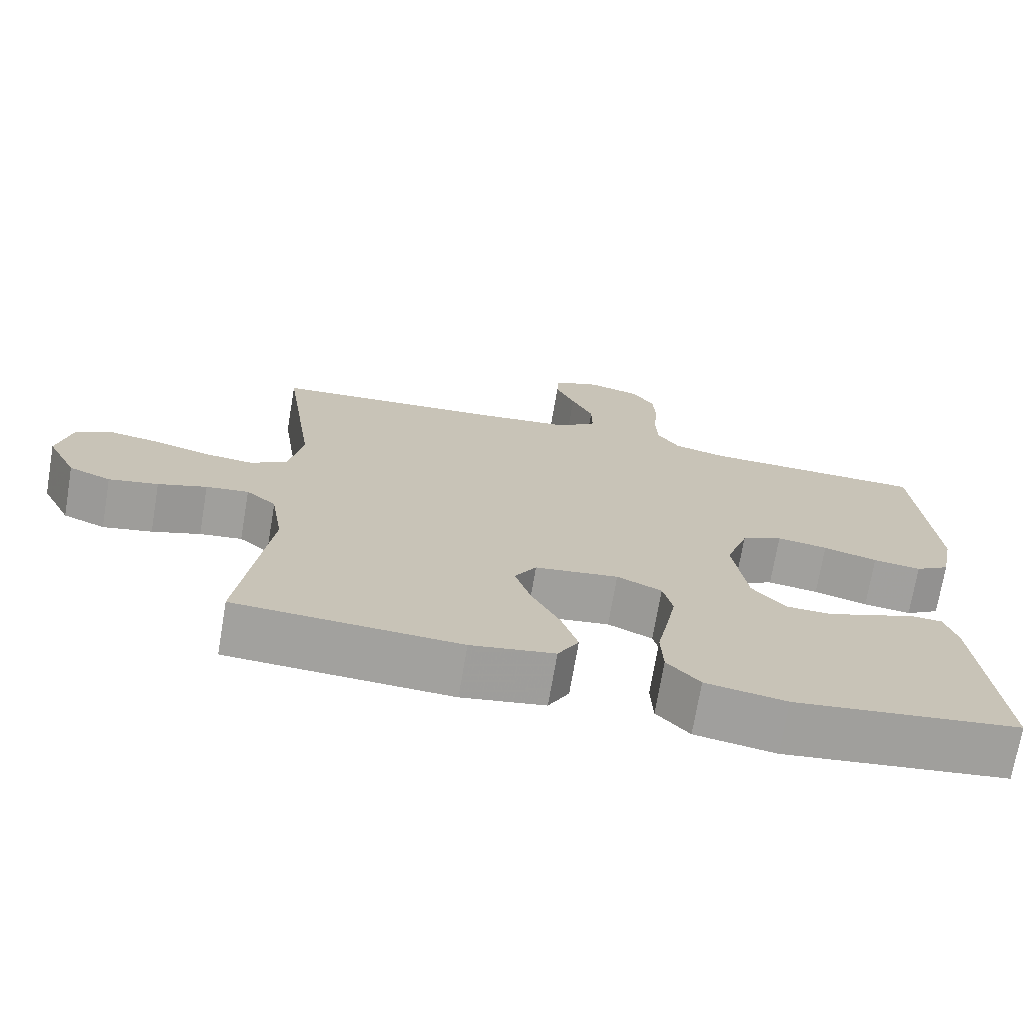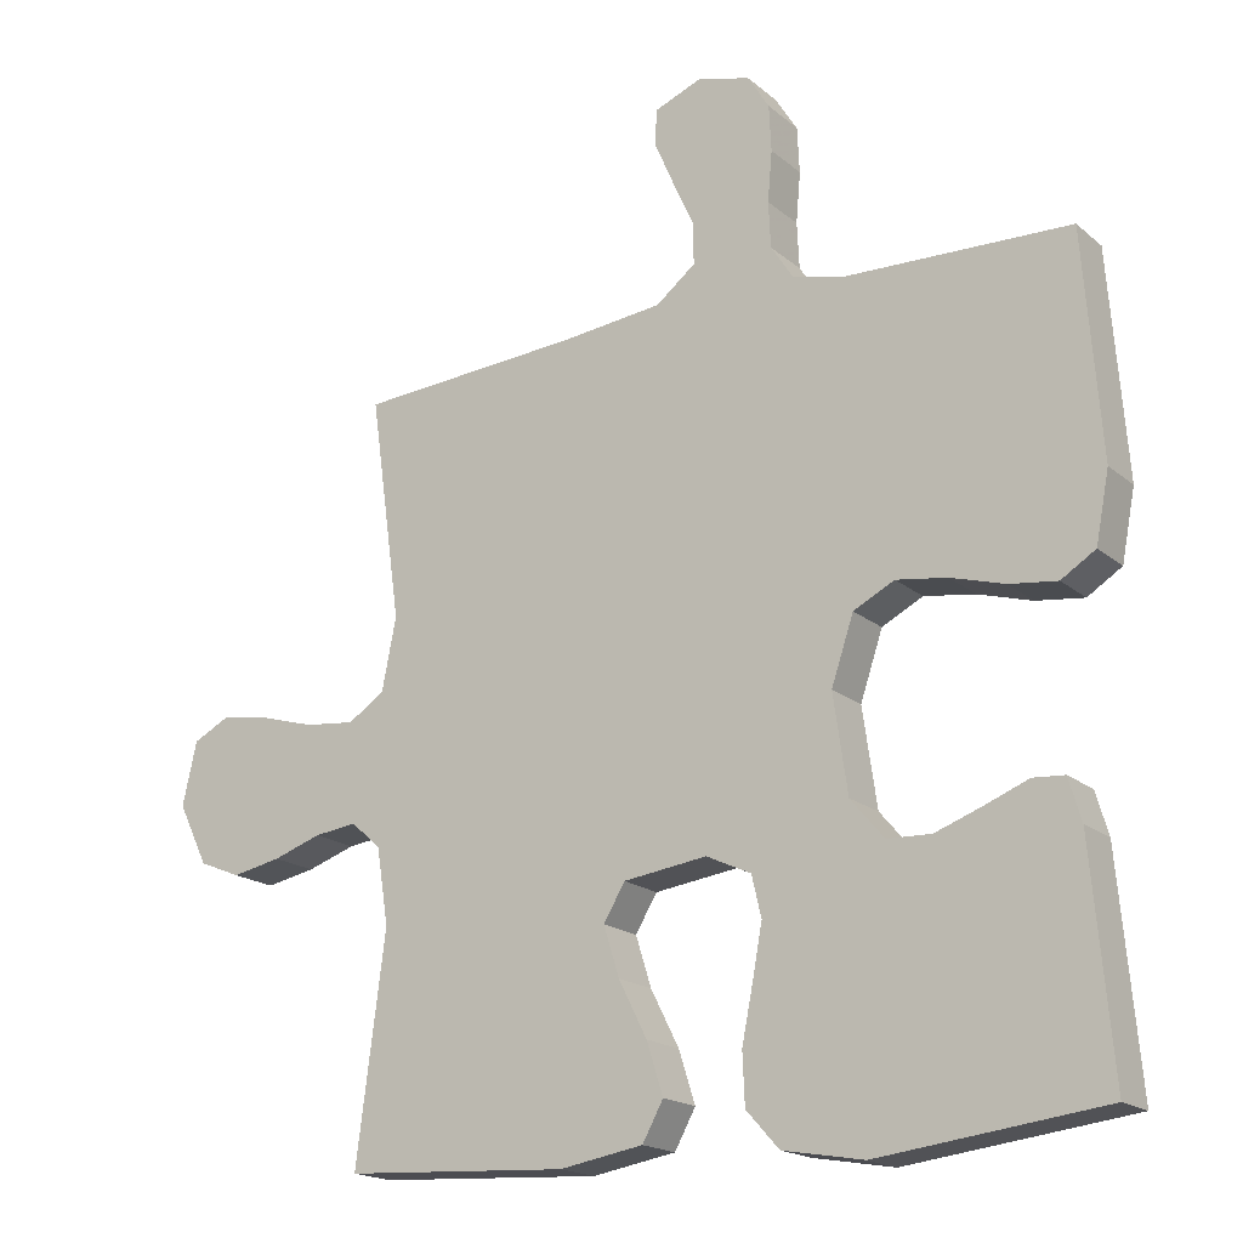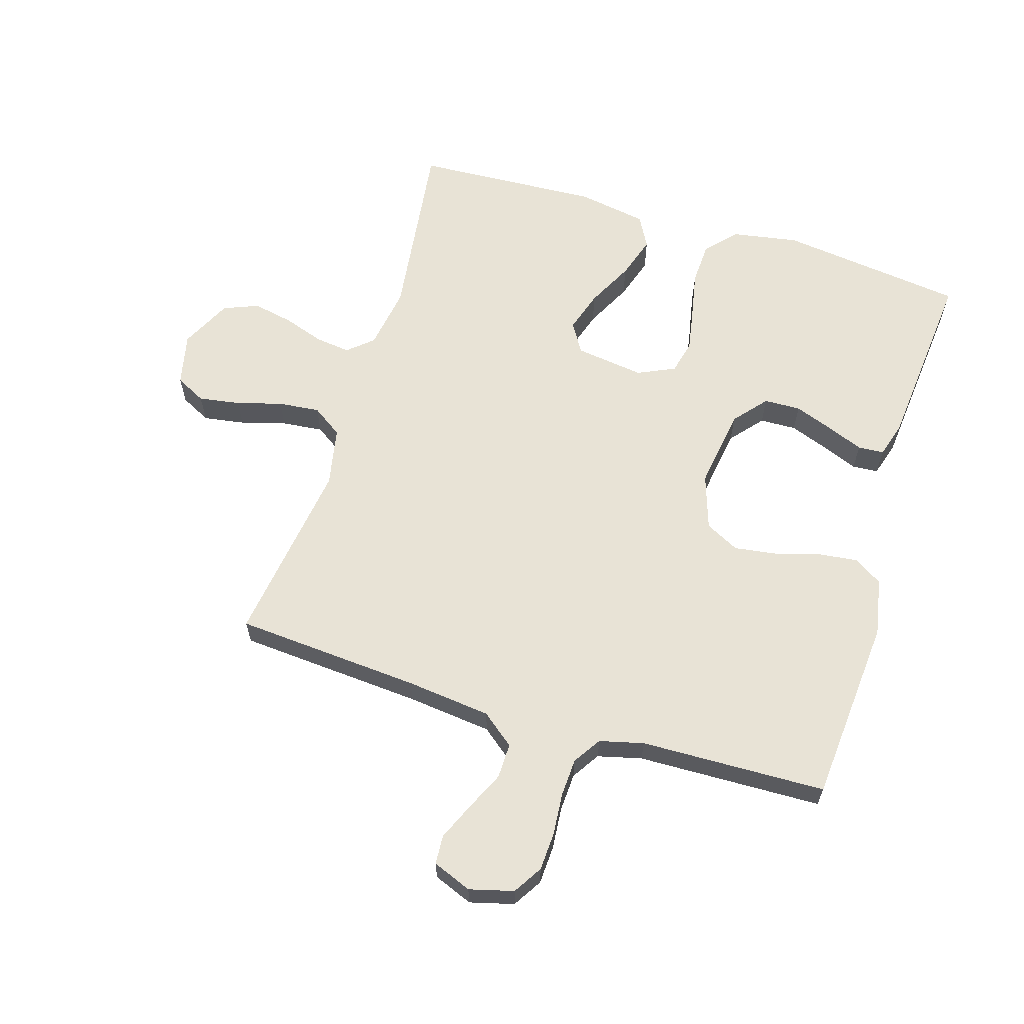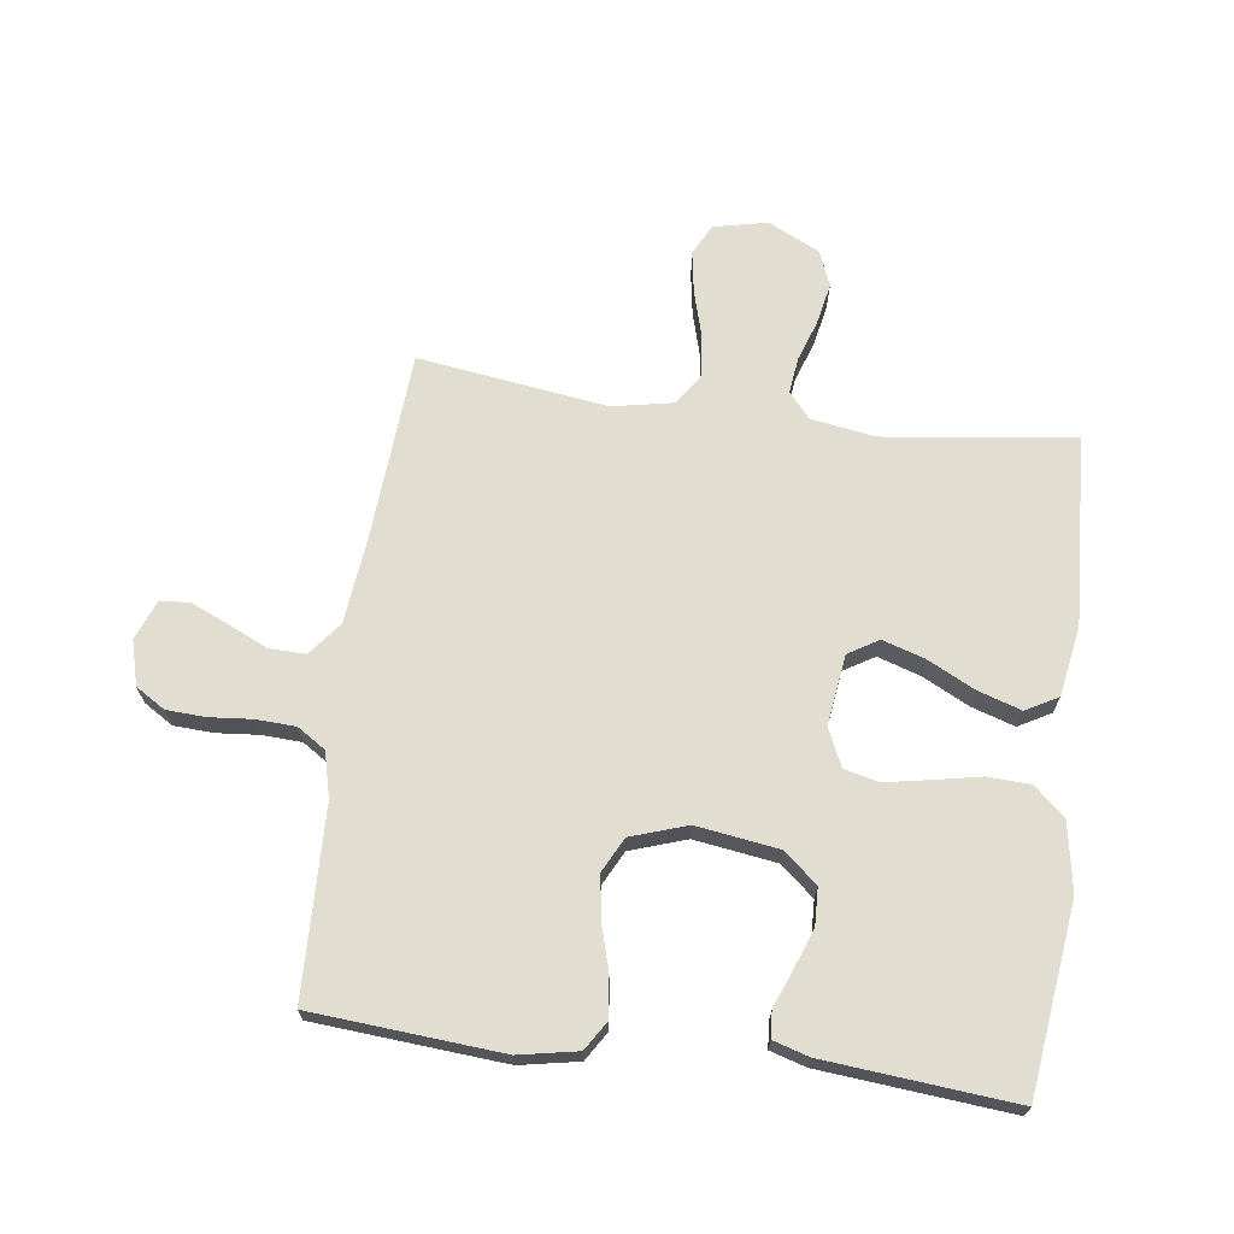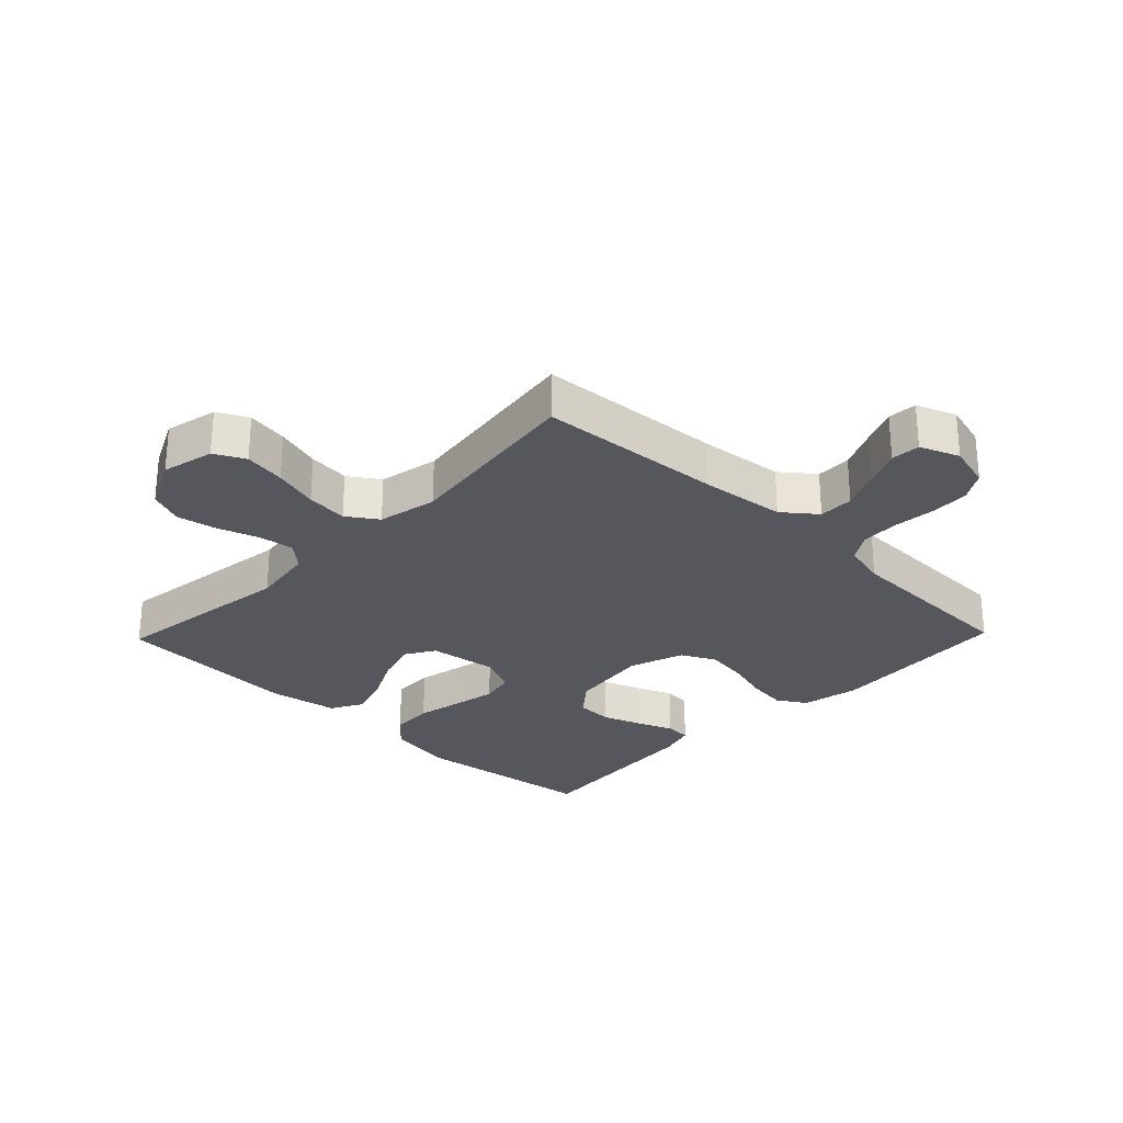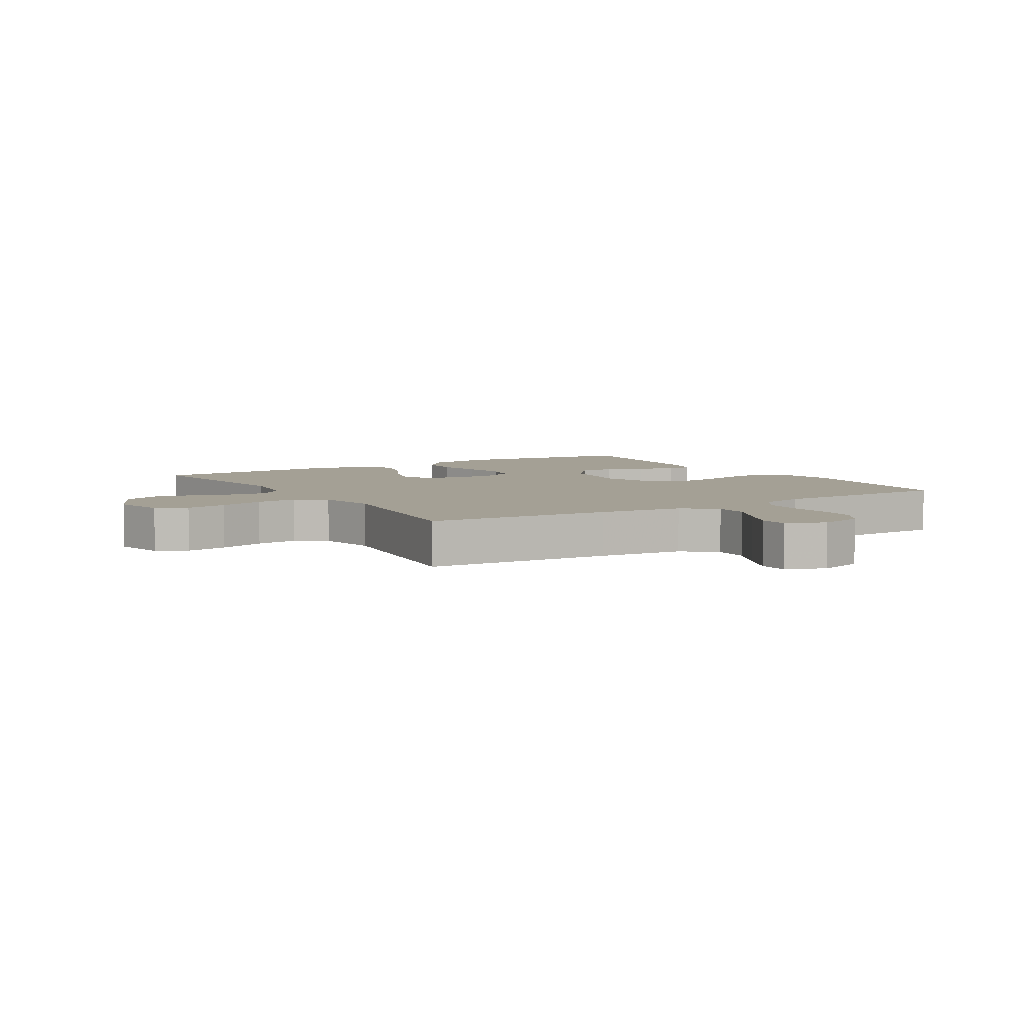
<metadata>
{"format":"obj","ext":"obj","renderer":"f3d","projection":"perspective","resolution":1024,"background":"white","views":[{"elev":-72.0,"azim":-9.6,"up":"+Z"},{"elev":-18.1,"azim":32.9,"up":"+Z"},{"elev":62.5,"azim":17.2,"up":"+Y"},{"elev":68.7,"azim":97.6,"up":"+Y"},{"elev":-27.6,"azim":-44.0,"up":"+Y"},{"elev":5.7,"azim":-31.7,"up":"+Y"}]}
</metadata>
<code>
v -0.5 0.07 0.5
v -0.2 0.07 0.521
v -0.063 0.07 0.536
v -0.01 0.07 0.578
v -0.011 0.07 0.635
v -0.04 0.07 0.698
v -0.066 0.07 0.758
v -0.063 0.07 0.805
v 0 0.07 0.83
v 0.071 0.07 0.811
v 0.1 0.07 0.764
v 0.103 0.07 0.702
v 0.097 0.07 0.634
v 0.1 0.07 0.572
v 0.129 0.07 0.527
v 0.2 0.07 0.509
v 0.5 0.07 0.5
v 0.523 0.07 0.2
v 0.505 0.07 0.107
v 0.459 0.07 0.078
v 0.395 0.07 0.086
v 0.323 0.07 0.107
v 0.255 0.07 0.117
v 0.2 0.07 0.089
v 0.17 0.07 0
v 0.189 0.07 -0.131
v 0.234 0.07 -0.184
v 0.293 0.07 -0.186
v 0.356 0.07 -0.163
v 0.414 0.07 -0.14
v 0.456 0.07 -0.143
v 0.473 0.07 -0.2
v 0.5 0.07 -0.5
v 0.2 0.07 -0.537
v 0.092 0.07 -0.518
v 0.048 0.07 -0.469
v 0.045 0.07 -0.401
v 0.06 0.07 -0.326
v 0.073 0.07 -0.256
v 0.06 0.07 -0.201
v 0 0.07 -0.173
v -0.112 0.07 -0.188
v -0.141 0.07 -0.236
v -0.12 0.07 -0.303
v -0.082 0.07 -0.378
v -0.06 0.07 -0.447
v -0.088 0.07 -0.498
v -0.2 0.07 -0.517
v -0.5 0.07 -0.5
v -0.461 0.07 -0.2
v -0.477 0.07 -0.098
v -0.517 0.07 -0.063
v -0.574 0.07 -0.07
v -0.639 0.07 -0.092
v -0.705 0.07 -0.105
v -0.761 0.07 -0.082
v -0.801 0.07 0
v -0.782 0.07 0.085
v -0.733 0.07 0.11
v -0.666 0.07 0.099
v -0.593 0.07 0.078
v -0.526 0.07 0.071
v -0.477 0.07 0.104
v -0.458 0.07 0.2
v -0.5 0 0.5
v -0.2 0 0.521
v -0.063 0 0.536
v -0.01 0 0.578
v -0.011 0 0.635
v -0.04 0 0.698
v -0.066 0 0.758
v -0.063 0 0.805
v 0 0 0.83
v 0.071 0 0.811
v 0.1 0 0.764
v 0.103 0 0.702
v 0.097 0 0.634
v 0.1 0 0.572
v 0.129 0 0.527
v 0.2 0 0.509
v 0.5 0 0.5
v 0.523 0 0.2
v 0.505 0 0.107
v 0.459 0 0.078
v 0.395 0 0.086
v 0.323 0 0.107
v 0.255 0 0.117
v 0.2 0 0.089
v 0.17 0 0
v 0.189 0 -0.131
v 0.234 0 -0.184
v 0.293 0 -0.186
v 0.356 0 -0.163
v 0.414 0 -0.14
v 0.456 0 -0.143
v 0.473 0 -0.2
v 0.5 0 -0.5
v 0.2 0 -0.537
v 0.092 0 -0.518
v 0.048 0 -0.469
v 0.045 0 -0.401
v 0.06 0 -0.326
v 0.073 0 -0.256
v 0.06 0 -0.201
v 0 0 -0.173
v -0.112 0 -0.188
v -0.141 0 -0.236
v -0.12 0 -0.303
v -0.082 0 -0.378
v -0.06 0 -0.447
v -0.088 0 -0.498
v -0.2 0 -0.517
v -0.5 0 -0.5
v -0.461 0 -0.2
v -0.477 0 -0.098
v -0.517 0 -0.063
v -0.574 0 -0.07
v -0.639 0 -0.092
v -0.705 0 -0.105
v -0.761 0 -0.082
v -0.801 0 0
v -0.782 0 0.085
v -0.733 0 0.11
v -0.666 0 0.099
v -0.593 0 0.078
v -0.526 0 0.071
v -0.477 0 0.104
v -0.458 0 0.2
f 59 60 61
f 58 59 61
f 57 58 61
f 56 57 61
f 55 56 61
f 54 55 61
f 53 54 61
f 52 53 61 62
f 51 52 62 63
f 48 49 50
f 47 48 50
f 46 47 50
f 45 46 50
f 44 45 50
f 51 63 64
f 50 51 64
f 44 50 64
f 43 44 64
f 36 37 38
f 35 36 38
f 34 35 38
f 33 34 38
f 32 33 38
f 31 32 38
f 30 31 38
f 29 30 38
f 28 29 38
f 27 28 38 39
f 26 27 39 40
f 20 21 22
f 19 20 22
f 18 19 22
f 17 18 22
f 16 17 22
f 15 16 22 23
f 14 15 23 24
f 11 12 13
f 10 11 13
f 9 10 13
f 8 9 13
f 7 8 13
f 6 7 13
f 5 6 13
f 4 5 13 14
f 14 24 25
f 4 14 25
f 3 4 25
f 64 1 2
f 43 64 2
f 42 43 2
f 26 40 41
f 26 41 42
f 25 26 42
f 3 25 42
f 2 3 42
f 125 124 123
f 125 123 122
f 125 122 121
f 125 121 120
f 125 120 119
f 125 119 118
f 125 118 117
f 126 125 117 116
f 127 126 116 115
f 114 113 112
f 114 112 111
f 114 111 110
f 114 110 109
f 114 109 108
f 128 127 115
f 128 115 114
f 128 114 108
f 128 108 107
f 102 101 100
f 102 100 99
f 102 99 98
f 102 98 97
f 102 97 96
f 102 96 95
f 102 95 94
f 102 94 93
f 102 93 92
f 103 102 92 91
f 104 103 91 90
f 86 85 84
f 86 84 83
f 86 83 82
f 86 82 81
f 86 81 80
f 87 86 80 79
f 88 87 79 78
f 77 76 75
f 77 75 74
f 77 74 73
f 77 73 72
f 77 72 71
f 77 71 70
f 77 70 69
f 78 77 69 68
f 89 88 78
f 89 78 68
f 89 68 67
f 66 65 128
f 66 128 107
f 66 107 106
f 105 104 90
f 106 105 90
f 106 90 89
f 106 89 67
f 106 67 66
f 1 65 66 2
f 2 66 67 3
f 3 67 68 4
f 4 68 69 5
f 5 69 70 6
f 6 70 71 7
f 7 71 72 8
f 8 72 73 9
f 9 73 74 10
f 10 74 75 11
f 11 75 76 12
f 12 76 77 13
f 13 77 78 14
f 14 78 79 15
f 15 79 80 16
f 16 80 81 17
f 17 81 82 18
f 18 82 83 19
f 19 83 84 20
f 20 84 85 21
f 21 85 86 22
f 22 86 87 23
f 23 87 88 24
f 24 88 89 25
f 25 89 90 26
f 26 90 91 27
f 27 91 92 28
f 28 92 93 29
f 29 93 94 30
f 30 94 95 31
f 31 95 96 32
f 32 96 97 33
f 33 97 98 34
f 34 98 99 35
f 35 99 100 36
f 36 100 101 37
f 37 101 102 38
f 38 102 103 39
f 39 103 104 40
f 40 104 105 41
f 41 105 106 42
f 42 106 107 43
f 43 107 108 44
f 44 108 109 45
f 45 109 110 46
f 46 110 111 47
f 47 111 112 48
f 48 112 113 49
f 49 113 114 50
f 50 114 115 51
f 51 115 116 52
f 52 116 117 53
f 53 117 118 54
f 54 118 119 55
f 55 119 120 56
f 56 120 121 57
f 57 121 122 58
f 58 122 123 59
f 59 123 124 60
f 60 124 125 61
f 61 125 126 62
f 62 126 127 63
f 63 127 128 64
f 64 128 65 1

</code>
